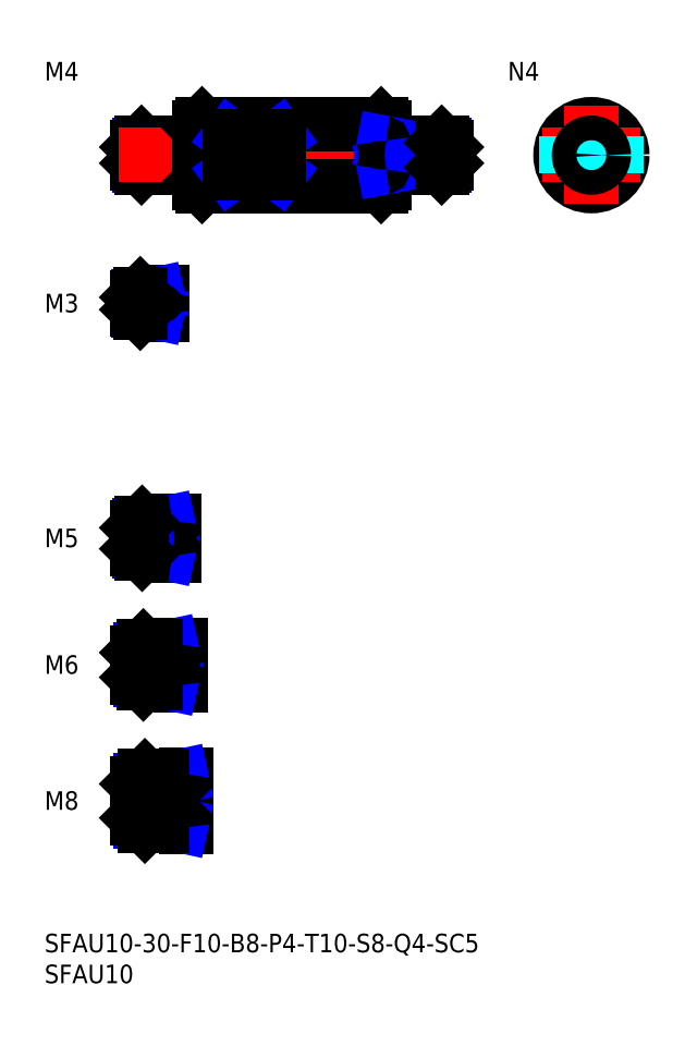
<metadata>
{"format":"dxf","ext":"dxf","renderer":"ezdxf+matplotlib","layout":"modelspace","background":"white","min_lineweight":24,"dpi":150}
</metadata>
<code>
0
SECTION
2
ENTITIES
0
INSERT
8
MSM_CONTINUOUS
2
*U14
10
0
20
0
30
0
0
INSERT
8
MSM_CONTINUOUS
2
*U15
10
0
20
0
30
0
0
INSERT
8
MSM_CONTINUOUS
2
*U16
10
0
20
0
30
0
0
LINE
8
MSM_CENTER
10
13
20
21.5
30
0
11
25
21
21.5
31
0
0
INSERT
8
MSM_CONTINUOUS
2
*U17
10
0
20
0
30
0
0
LINE
8
MSM_CENTER
10
13
20
43.5
30
0
11
24
21
43.5
31
0
0
INSERT
8
MSM_CONTINUOUS
2
*U18
10
0
20
0
30
0
0
LINE
8
MSM_CENTER
10
13
20
64
30
0
11
23
21
64
31
0
0
INSERT
8
MSM_CONTINUOUS
2
*U19
10
0
20
0
30
0
0
LINE
8
MSM_CONTINUOUS
10
24.7
20
128
30
0
11
15.7
21
128
31
0
0
LINE
8
MSM_NARROW
10
23
20
127.6
30
0
11
15.32
21
127.6
31
0
0
LINE
8
MSM_NARROW
10
23
20
124.4
30
0
11
15.32
21
124.4
31
0
0
LINE
8
MSM_CONTINUOUS
10
24.7
20
124
30
0
11
15.7
21
124
31
0
0
LINE
8
MSM_CONTINUOUS
10
15
20
124.7
30
0
11
15
21
127.3
31
0
0
LINE
8
MSM_CONTINUOUS
10
20.7
20
66.5
30
0
11
15.8
21
66.5
31
0
0
LINE
8
MSM_NARROW
10
18
20
66.07
30
0
11
15.37
21
66.07
31
0
0
LINE
8
MSM_NARROW
10
18
20
61.93
30
0
11
15.37
21
61.93
31
0
0
LINE
8
MSM_CONTINUOUS
10
20.7
20
61.5
30
0
11
15.8
21
61.5
31
0
0
LINE
8
MSM_CONTINUOUS
10
15
20
62.3
30
0
11
15
21
65.7
31
0
0
LINE
8
MSM_CONTINUOUS
10
21.7
20
46.5
30
0
11
16
21
46.5
31
0
0
LINE
8
MSM_NARROW
10
18
20
45.96
30
0
11
15.46
21
45.96
31
0
0
LINE
8
MSM_NARROW
10
18
20
41.04
30
0
11
15.46
21
41.04
31
0
0
LINE
8
MSM_CONTINUOUS
10
21.7
20
40.5
30
0
11
16
21
40.5
31
0
0
LINE
8
MSM_CONTINUOUS
10
15
20
45.5
30
0
11
15
21
41.5
31
0
0
LINE
8
MSM_NARROW
10
19
20
18.18
30
0
11
15.57
21
18.18
31
0
0
LINE
8
MSM_CONTINUOUS
10
22.7
20
17.5
30
0
11
16.25
21
17.5
31
0
0
LINE
8
MSM_CONTINUOUS
10
22.7
20
25.5
30
0
11
16.25
21
25.5
31
0
0
LINE
8
MSM_NARROW
10
19
20
24.82
30
0
11
15.57
21
24.82
31
0
0
LINE
8
MSM_CONTINUOUS
10
15
20
18.75
30
0
11
15
21
24.25
31
0
0
LINE
8
MSM_CONTINUOUS
10
21
20
66.8
30
0
11
21
21
61.2
31
0
0
LINE
8
MSM_CONTINUOUS
10
22
20
46.8
30
0
11
22
21
40.2
31
0
0
LINE
8
MSM_CONTINUOUS
10
23
20
25.8
30
0
11
23
21
17.2
31
0
0
LINE
8
MSM_CONTINUOUS
10
23
20
128
30
0
11
23
21
124
31
0
0
LINE
8
MSM_CONTINUOUS
10
18
20
66.5
30
0
11
18
21
61.5
31
0
0
LINE
8
MSM_NARROW
10
23
20
127.6
30
0
11
25
21
128
31
0
0
LINE
8
MSM_NARROW
10
23
20
124.4
30
0
11
25
21
124
31
0
0
LINE
8
MSM_NARROW
10
18
20
66.07
30
0
11
20
21
66.5
31
0
0
LINE
8
MSM_NARROW
10
18
20
61.93
30
0
11
20
21
61.5
31
0
0
LINE
8
MSM_NARROW
10
18
20
45.96
30
0
11
20.5
21
46.5
31
0
0
LINE
8
MSM_NARROW
10
18
20
41.04
30
0
11
20.5
21
40.5
31
0
0
LINE
8
MSM_NARROW
10
19
20
24.82
30
0
11
22.13
21
25.5
31
0
0
LINE
8
MSM_NARROW
10
19
20
18.18
30
0
11
22.13
21
17.5
31
0
0
LINE
8
MSM_CONTINUOUS
10
15.7
20
128
30
0
11
15
21
127.3
31
0
0
LINE
8
MSM_CONTINUOUS
10
15.7
20
124
30
0
11
15
21
124.7
31
0
0
LINE
8
MSM_CONTINUOUS
10
15.8
20
66.5
30
0
11
15
21
65.7
31
0
0
LINE
8
MSM_CONTINUOUS
10
15.8
20
61.5
30
0
11
15
21
62.3
31
0
0
LINE
8
MSM_CONTINUOUS
10
15.8
20
66.5
30
0
11
15.8
21
61.5
31
0
0
LINE
8
MSM_CONTINUOUS
10
15.7
20
128
30
0
11
15.7
21
124
31
0
0
LINE
8
MSM_CONTINUOUS
10
16
20
46.5
30
0
11
15
21
45.5
31
0
0
LINE
8
MSM_CONTINUOUS
10
16
20
40.5
30
0
11
15
21
41.5
31
0
0
LINE
8
MSM_CONTINUOUS
10
16
20
46.5
30
0
11
16
21
40.5
31
0
0
LINE
8
MSM_CONTINUOUS
10
16.25
20
25.5
30
0
11
15
21
24.25
31
0
0
LINE
8
MSM_CONTINUOUS
10
16.25
20
17.5
30
0
11
15
21
18.75
31
0
0
LINE
8
MSM_CONTINUOUS
10
16.25
20
25.5
30
0
11
16.25
21
17.5
31
0
0
LINE
8
MSM_CONTINUOUS
10
18
20
46.5
30
0
11
18
21
40.5
31
0
0
LINE
8
MSM_CONTINUOUS
10
19
20
25.5
30
0
11
19
21
17.5
31
0
0
ARC
8
MSM_CONTINUOUS
10
24.7
20
128.3
30
0
40
0.3
50
270
51
0
0
ARC
8
MSM_CONTINUOUS
10
24.7
20
123.7
30
0
40
0.3
50
0
51
90
0
ARC
8
MSM_CONTINUOUS
10
20.7
20
66.8
30
0
40
0.3
50
270
51
0
0
ARC
8
MSM_CONTINUOUS
10
20.7
20
61.2
30
0
40
0.3
50
0
51
90
0
ARC
8
MSM_CONTINUOUS
10
21.7
20
46.8
30
0
40
0.3
50
270
51
0
0
ARC
8
MSM_CONTINUOUS
10
21.7
20
40.2
30
0
40
0.3
50
0
51
90
0
ARC
8
MSM_CONTINUOUS
10
22.7
20
25.8
30
0
40
0.3
50
270
51
0
0
ARC
8
MSM_CONTINUOUS
10
22.7
20
17.2
30
0
40
0.3
50
0
51
90
0
LINE
8
MSM_CENTER
10
12
20
126
30
0
11
68
21
126
31
0
0
LINE
8
MSM_CONTINUOUS
10
55
20
130.5
30
0
11
55
21
121.5
31
0
0
LINE
8
MSM_CONTINUOUS
10
25
20
130.5
30
0
11
25
21
121.5
31
0
0
LINE
8
MSM_CONTINUOUS
10
25.5
20
131
30
0
11
25.5
21
121
31
0
0
LINE
8
MSM_CONTINUOUS
10
54.5
20
131
30
0
11
54.5
21
121
31
0
0
LINE
8
MSM_CONTINUOUS
10
25.5
20
121
30
0
11
54.5
21
121
31
0
0
LINE
8
MSM_CONTINUOUS
10
25
20
121.5
30
0
11
25.5
21
121
31
0
0
LINE
8
MSM_CONTINUOUS
10
55
20
121.5
30
0
11
54.5
21
121
31
0
0
LINE
8
MSM_CONTINUOUS
10
25.5
20
131
30
0
11
54.5
21
131
31
0
0
LINE
8
MSM_CONTINUOUS
10
25
20
130.5
30
0
11
25.5
21
131
31
0
0
LINE
8
MSM_CONTINUOUS
10
55
20
130.5
30
0
11
54.5
21
131
31
0
0
CIRCLE
8
MSM_CONTINUOUS
10
88.54
20
126
30
0
40
5
0
LINE
8
MSM_CENTER
10
88.54
20
134
30
0
11
88.54
21
118
31
0
0
LINE
8
MSM_CENTER
10
80.54
20
126
30
0
11
96.54
21
126
31
0
0
LINE
8
MSM_DASHED
10
84.54
20
129
30
0
11
84.54
21
123
31
0
0
LINE
8
MSM_DASHED
10
92.54
20
129
30
0
11
92.54
21
123
31
0
0
LINE
8
MSM_NARROW
10
38
20
123
30
0
11
30
21
129
31
0
0
LINE
8
MSM_NARROW
10
30
20
123
30
0
11
38
21
129
31
0
0
LINE
8
MSM_CONTINUOUS
10
38
20
129
30
0
11
38
21
123
31
0
0
LINE
8
MSM_CONTINUOUS
10
30
20
129
30
0
11
30
21
123
31
0
0
LINE
8
MSM_CONTINUOUS
10
38
20
123
30
0
11
30
21
123
31
0
0
LINE
8
MSM_CONTINUOUS
10
38
20
129
30
0
11
30
21
129
31
0
0
INSERT
8
MSM_CONTINUOUS
2
*U20
10
0
20
0
30
0
0
LINE
8
MSM_CONTINUOUS
10
55.3
20
128
30
0
11
64.3
21
128
31
0
0
LINE
8
MSM_NARROW
10
57
20
127.6
30
0
11
64.68
21
127.6
31
0
0
LINE
8
MSM_NARROW
10
57
20
124.4
30
0
11
64.68
21
124.4
31
0
0
LINE
8
MSM_CONTINUOUS
10
55.3
20
124
30
0
11
64.3
21
124
31
0
0
LINE
8
MSM_CONTINUOUS
10
65
20
124.7
30
0
11
65
21
127.3
31
0
0
LINE
8
MSM_CONTINUOUS
10
57
20
128
30
0
11
57
21
124
31
0
0
LINE
8
MSM_NARROW
10
57
20
127.6
30
0
11
55
21
128
31
0
0
LINE
8
MSM_NARROW
10
57
20
124.4
30
0
11
55
21
124
31
0
0
LINE
8
MSM_CONTINUOUS
10
64.3
20
128
30
0
11
65
21
127.3
31
0
0
LINE
8
MSM_CONTINUOUS
10
64.3
20
124
30
0
11
65
21
124.7
31
0
0
LINE
8
MSM_CONTINUOUS
10
64.3
20
128
30
0
11
64.3
21
124
31
0
0
ARC
8
MSM_CONTINUOUS
10
55.3
20
128.3
30
0
40
0.3
50
180
51
270
0
ARC
8
MSM_CONTINUOUS
10
55.3
20
123.7
30
0
40
0.3
50
90
51
180
0
CIRCLE
8
MSM_NARROW
10
88.54
20
126
30
0
40
1.621
0
CIRCLE
8
MSM_CONTINUOUS
10
88.54
20
126
30
0
40
2
0
INSERT
8
MSM_CONTINUOUS
2
*U21
10
0
20
0
30
0
0
LINE
8
MSM_CENTER
10
13
20
102
30
0
11
21
21
102
31
0
0
LINE
8
MSM_CONTINUOUS
10
18.7
20
103.5
30
0
11
15.5
21
103.5
31
0
0
LINE
8
MSM_NARROW
10
17
20
103.2
30
0
11
15.23
21
103.2
31
0
0
LINE
8
MSM_NARROW
10
17
20
100.8
30
0
11
15.23
21
100.8
31
0
0
LINE
8
MSM_CONTINUOUS
10
18.7
20
100.5
30
0
11
15.5
21
100.5
31
0
0
LINE
8
MSM_CONTINUOUS
10
15
20
101
30
0
11
15
21
103
31
0
0
LINE
8
MSM_CONTINUOUS
10
19
20
103.8
30
0
11
19
21
100.2
31
0
0
LINE
8
MSM_CONTINUOUS
10
17
20
103.5
30
0
11
17
21
100.5
31
0
0
LINE
8
MSM_NARROW
10
17
20
103.2
30
0
11
18.25
21
103.5
31
0
0
LINE
8
MSM_NARROW
10
17
20
100.8
30
0
11
18.25
21
100.5
31
0
0
LINE
8
MSM_CONTINUOUS
10
15.5
20
103.5
30
0
11
15
21
103
31
0
0
LINE
8
MSM_CONTINUOUS
10
15.5
20
100.5
30
0
11
15
21
101
31
0
0
LINE
8
MSM_CONTINUOUS
10
15.5
20
103.5
30
0
11
15.5
21
100.5
31
0
0
ARC
8
MSM_CONTINUOUS
10
18.7
20
103.8
30
0
40
0.3
50
270
51
0
0
ARC
8
MSM_CONTINUOUS
10
18.7
20
100.2
30
0
40
0.3
50
0
51
90
0
ENDSEC
0
EOF

</code>
